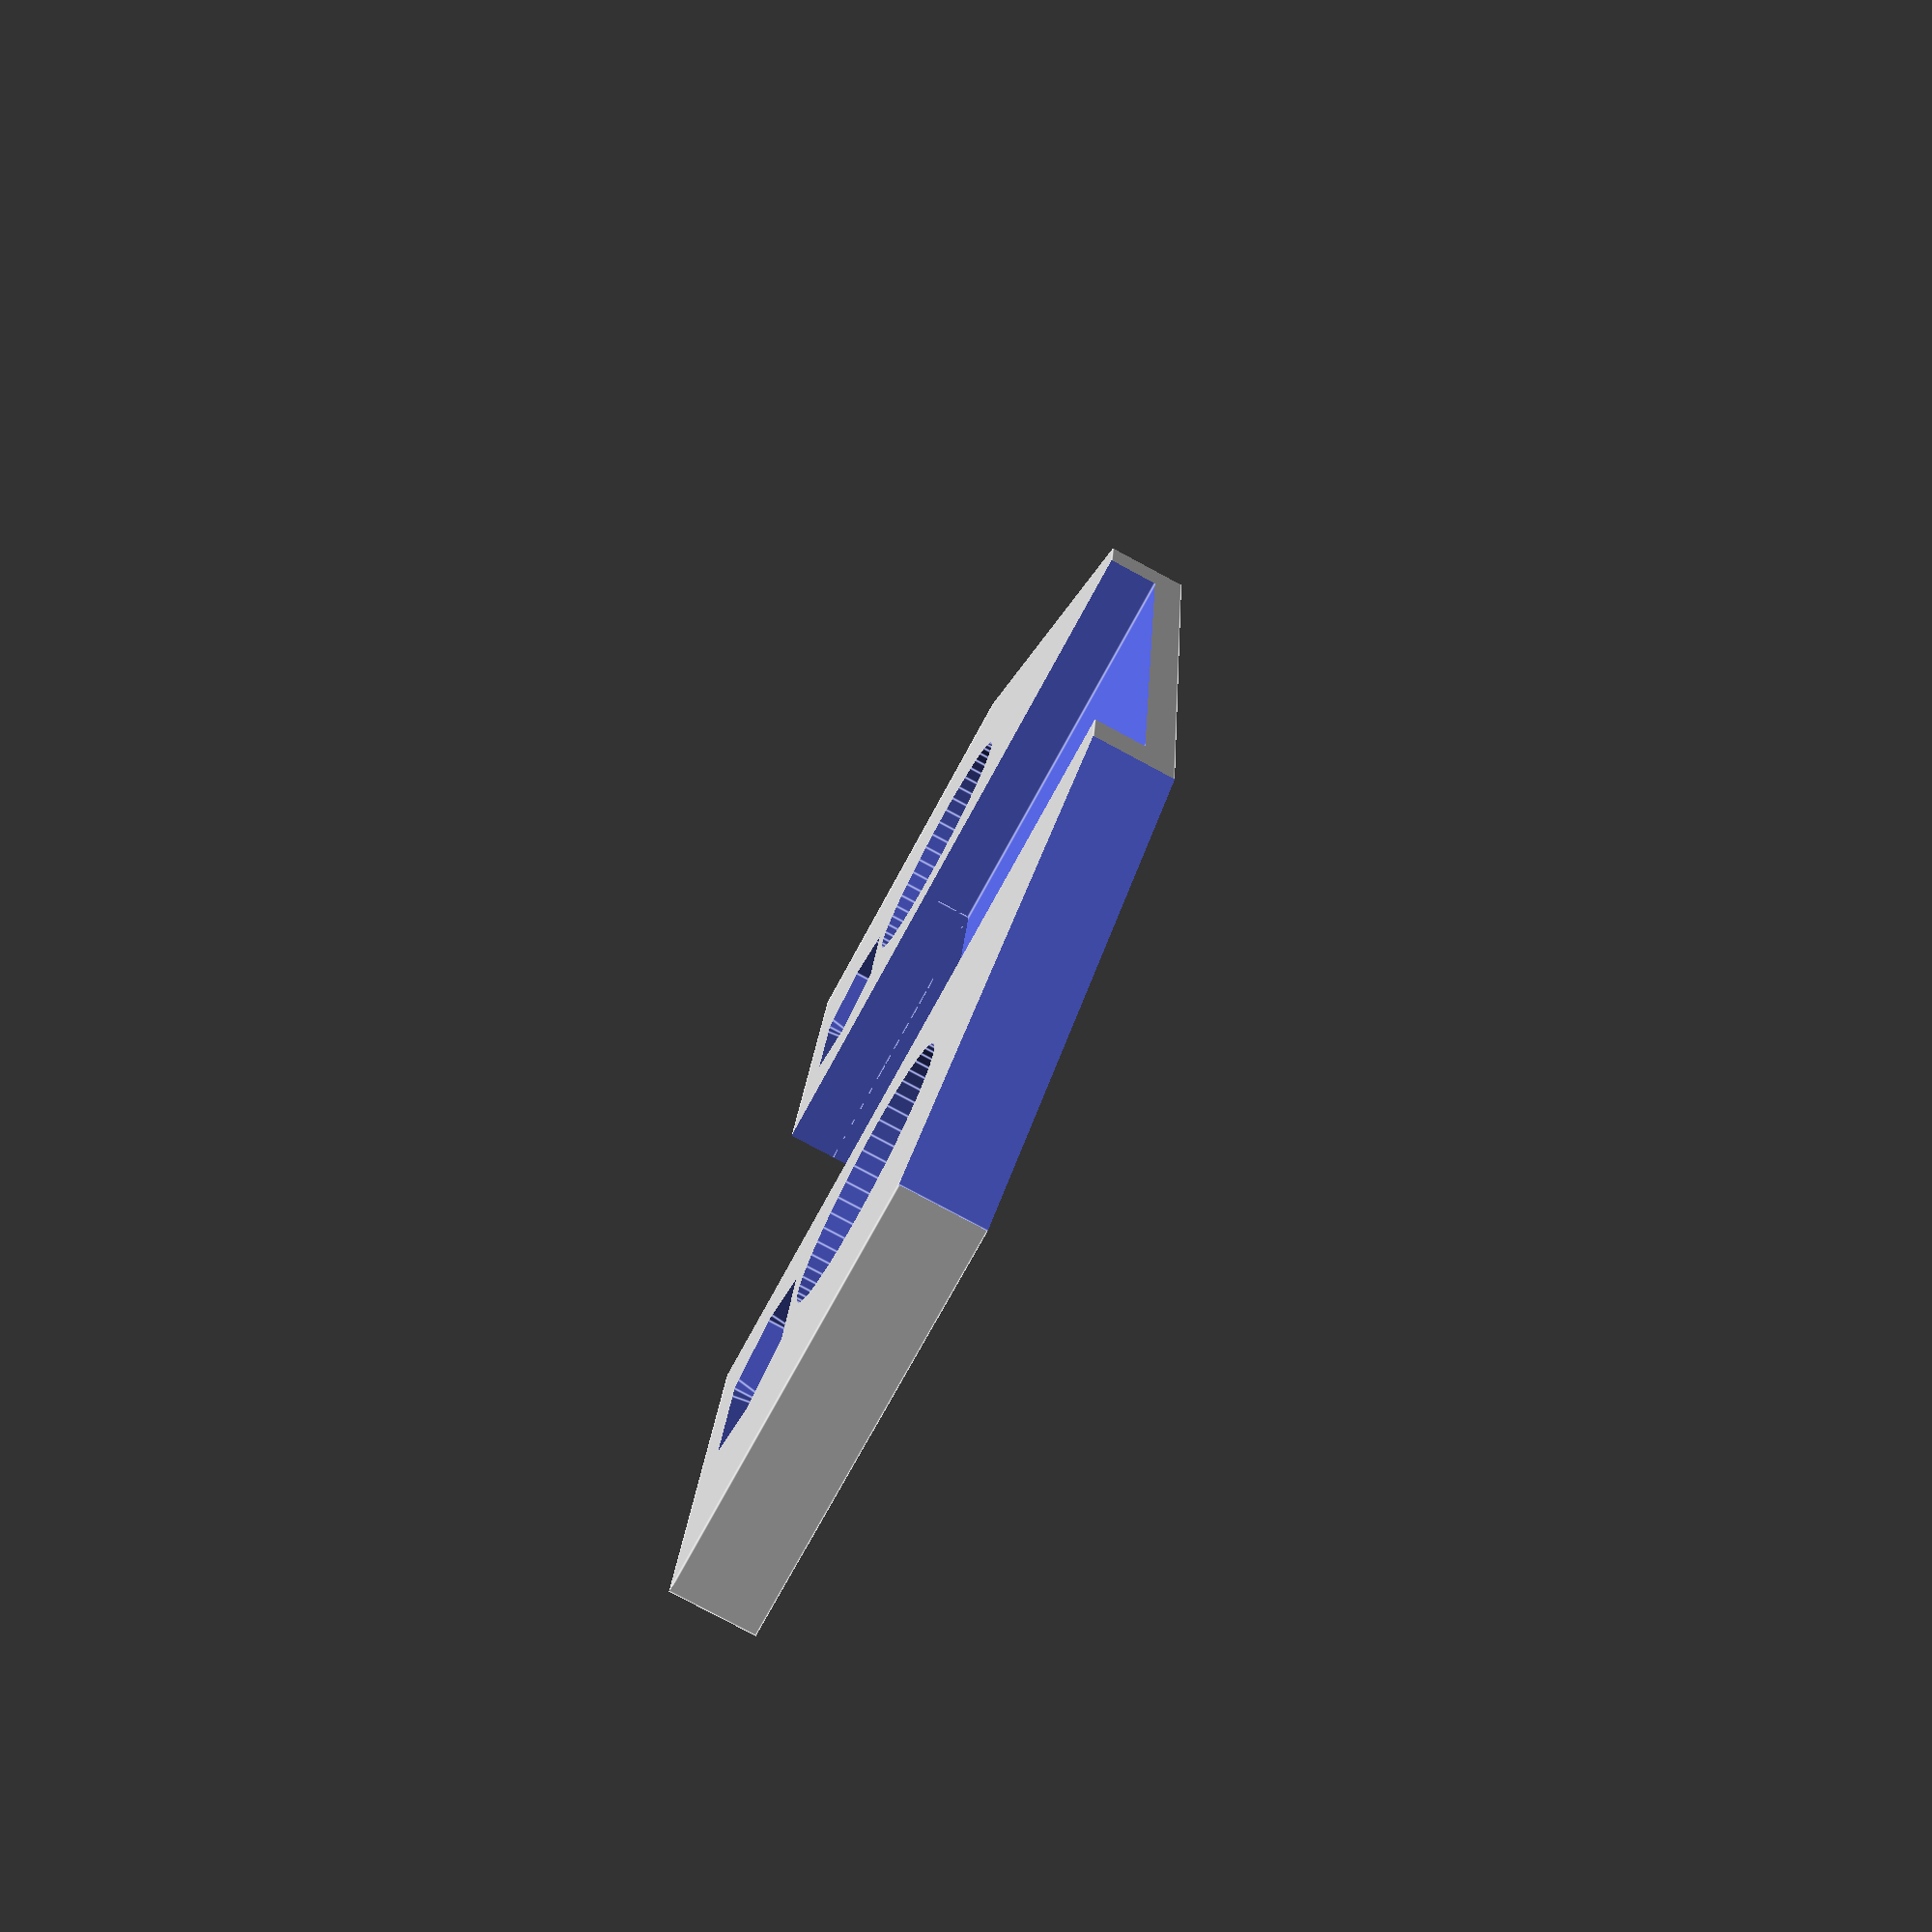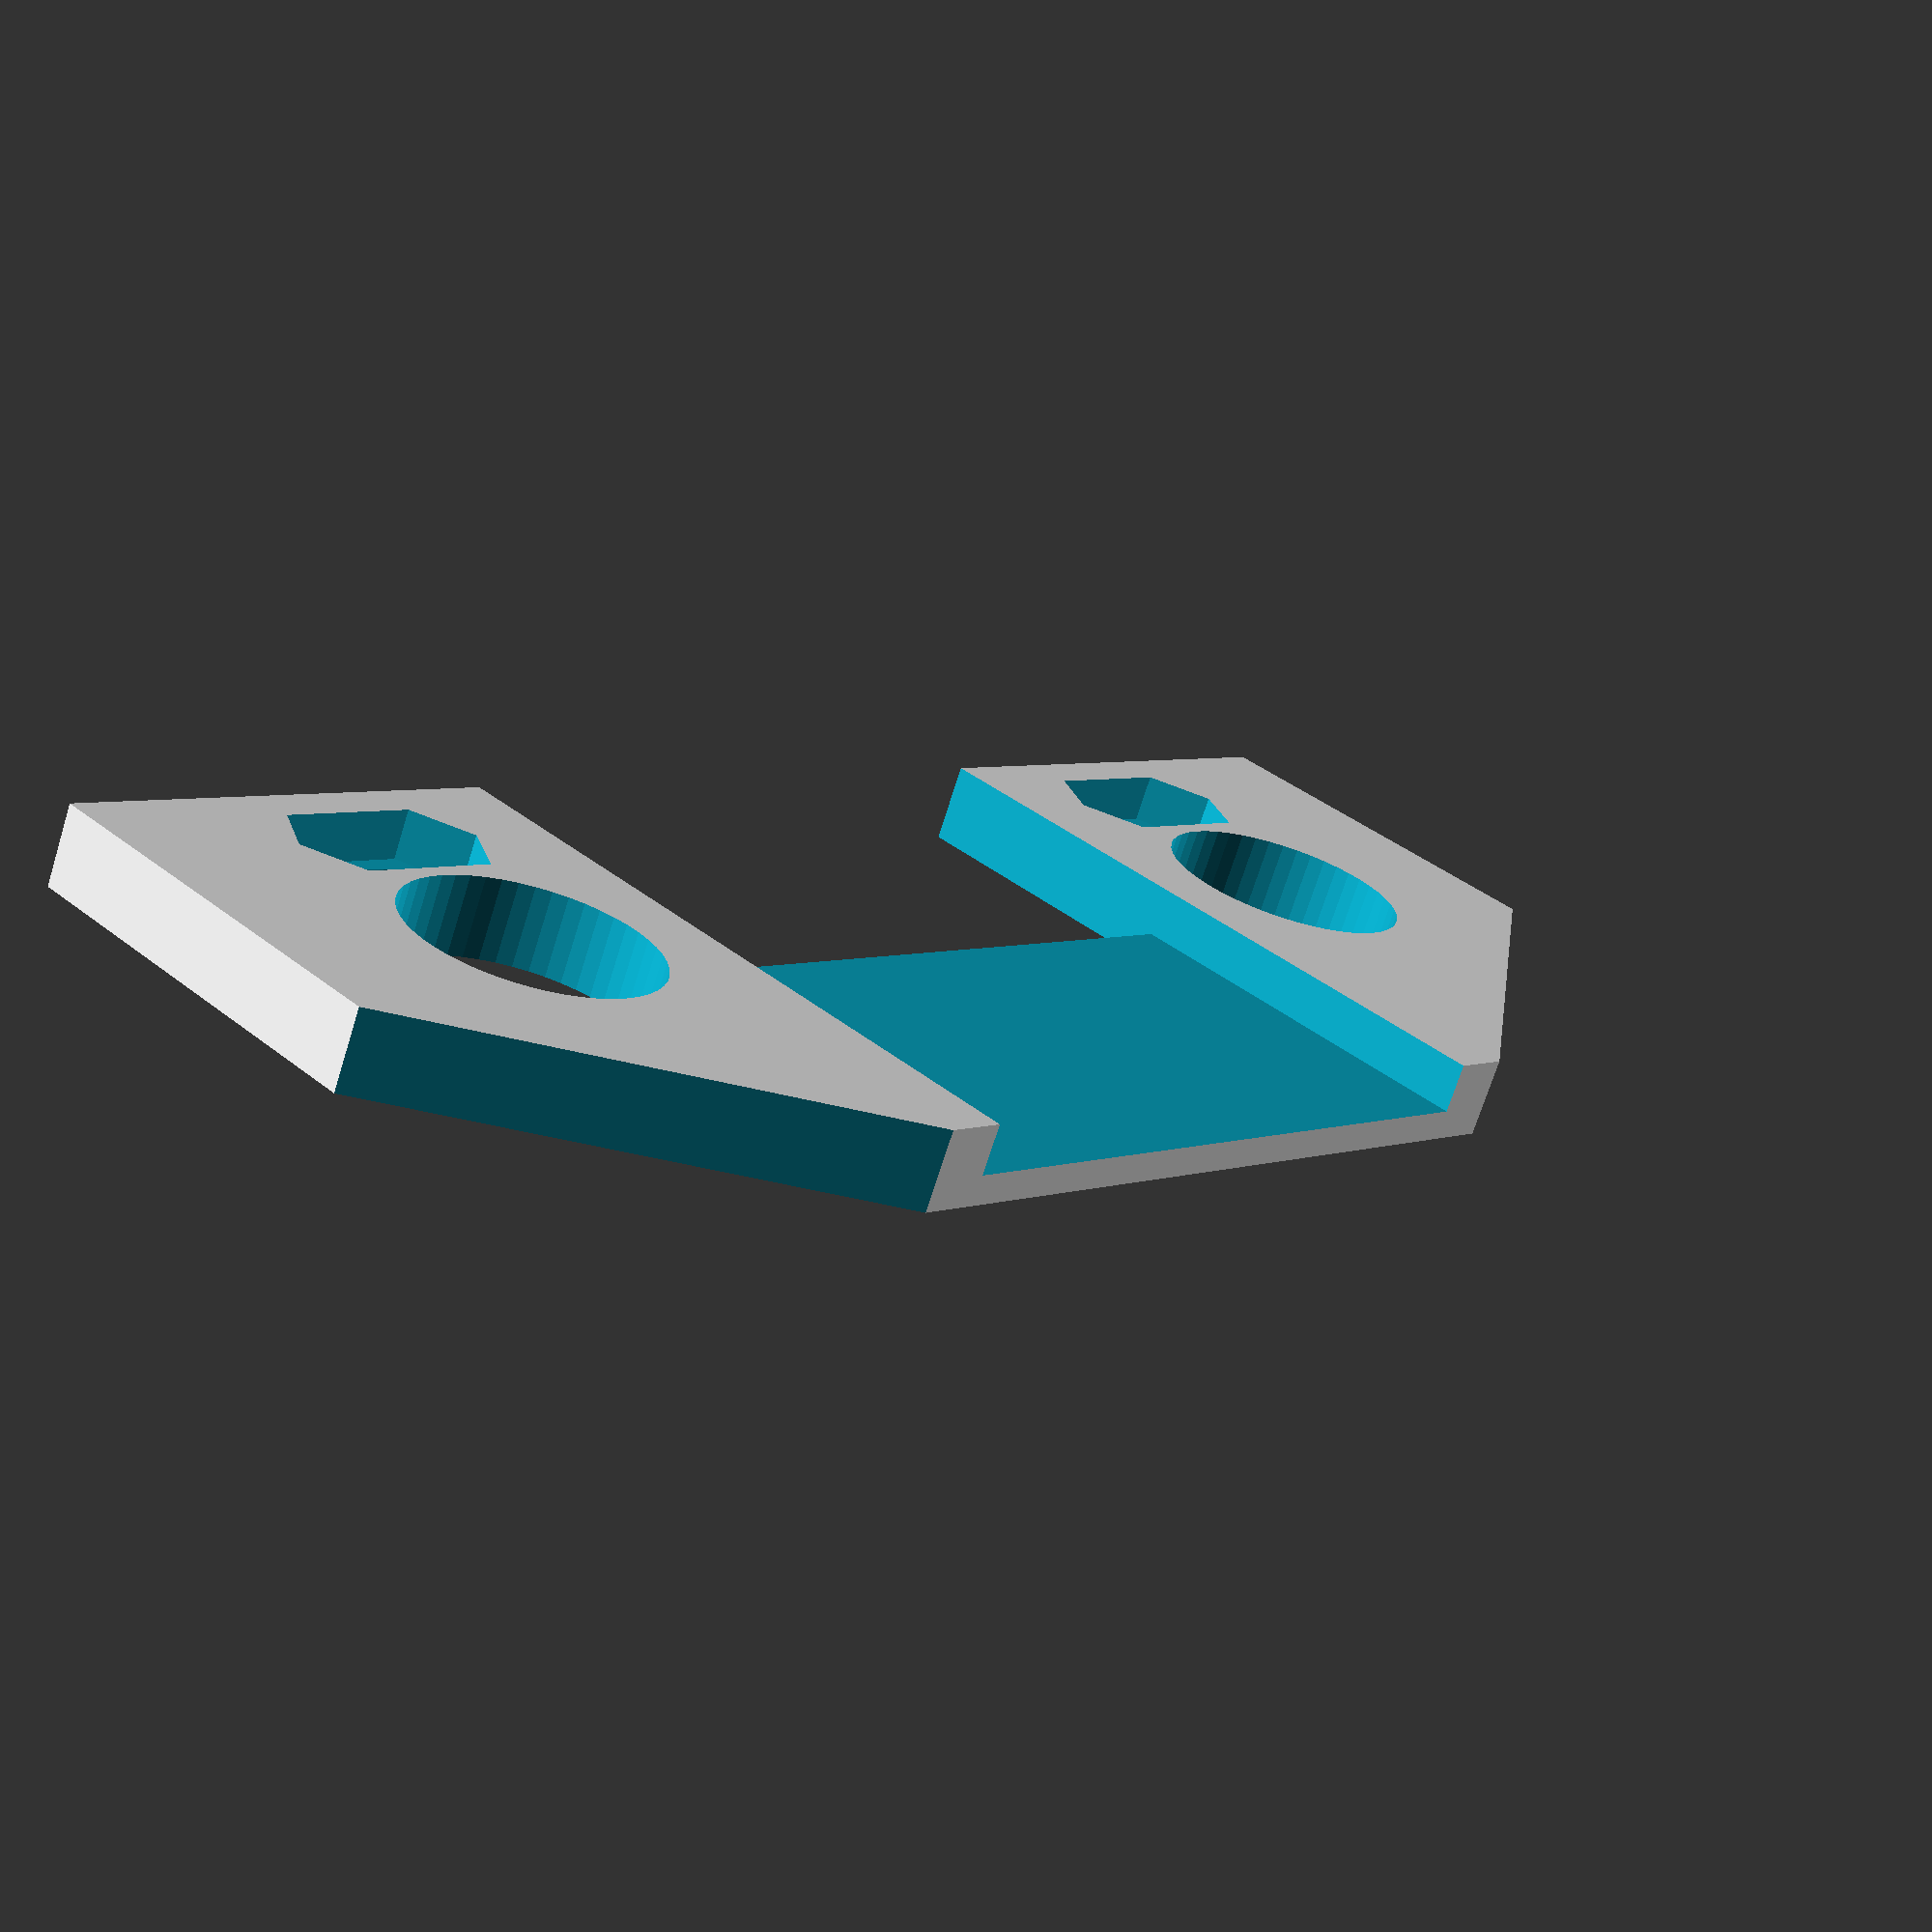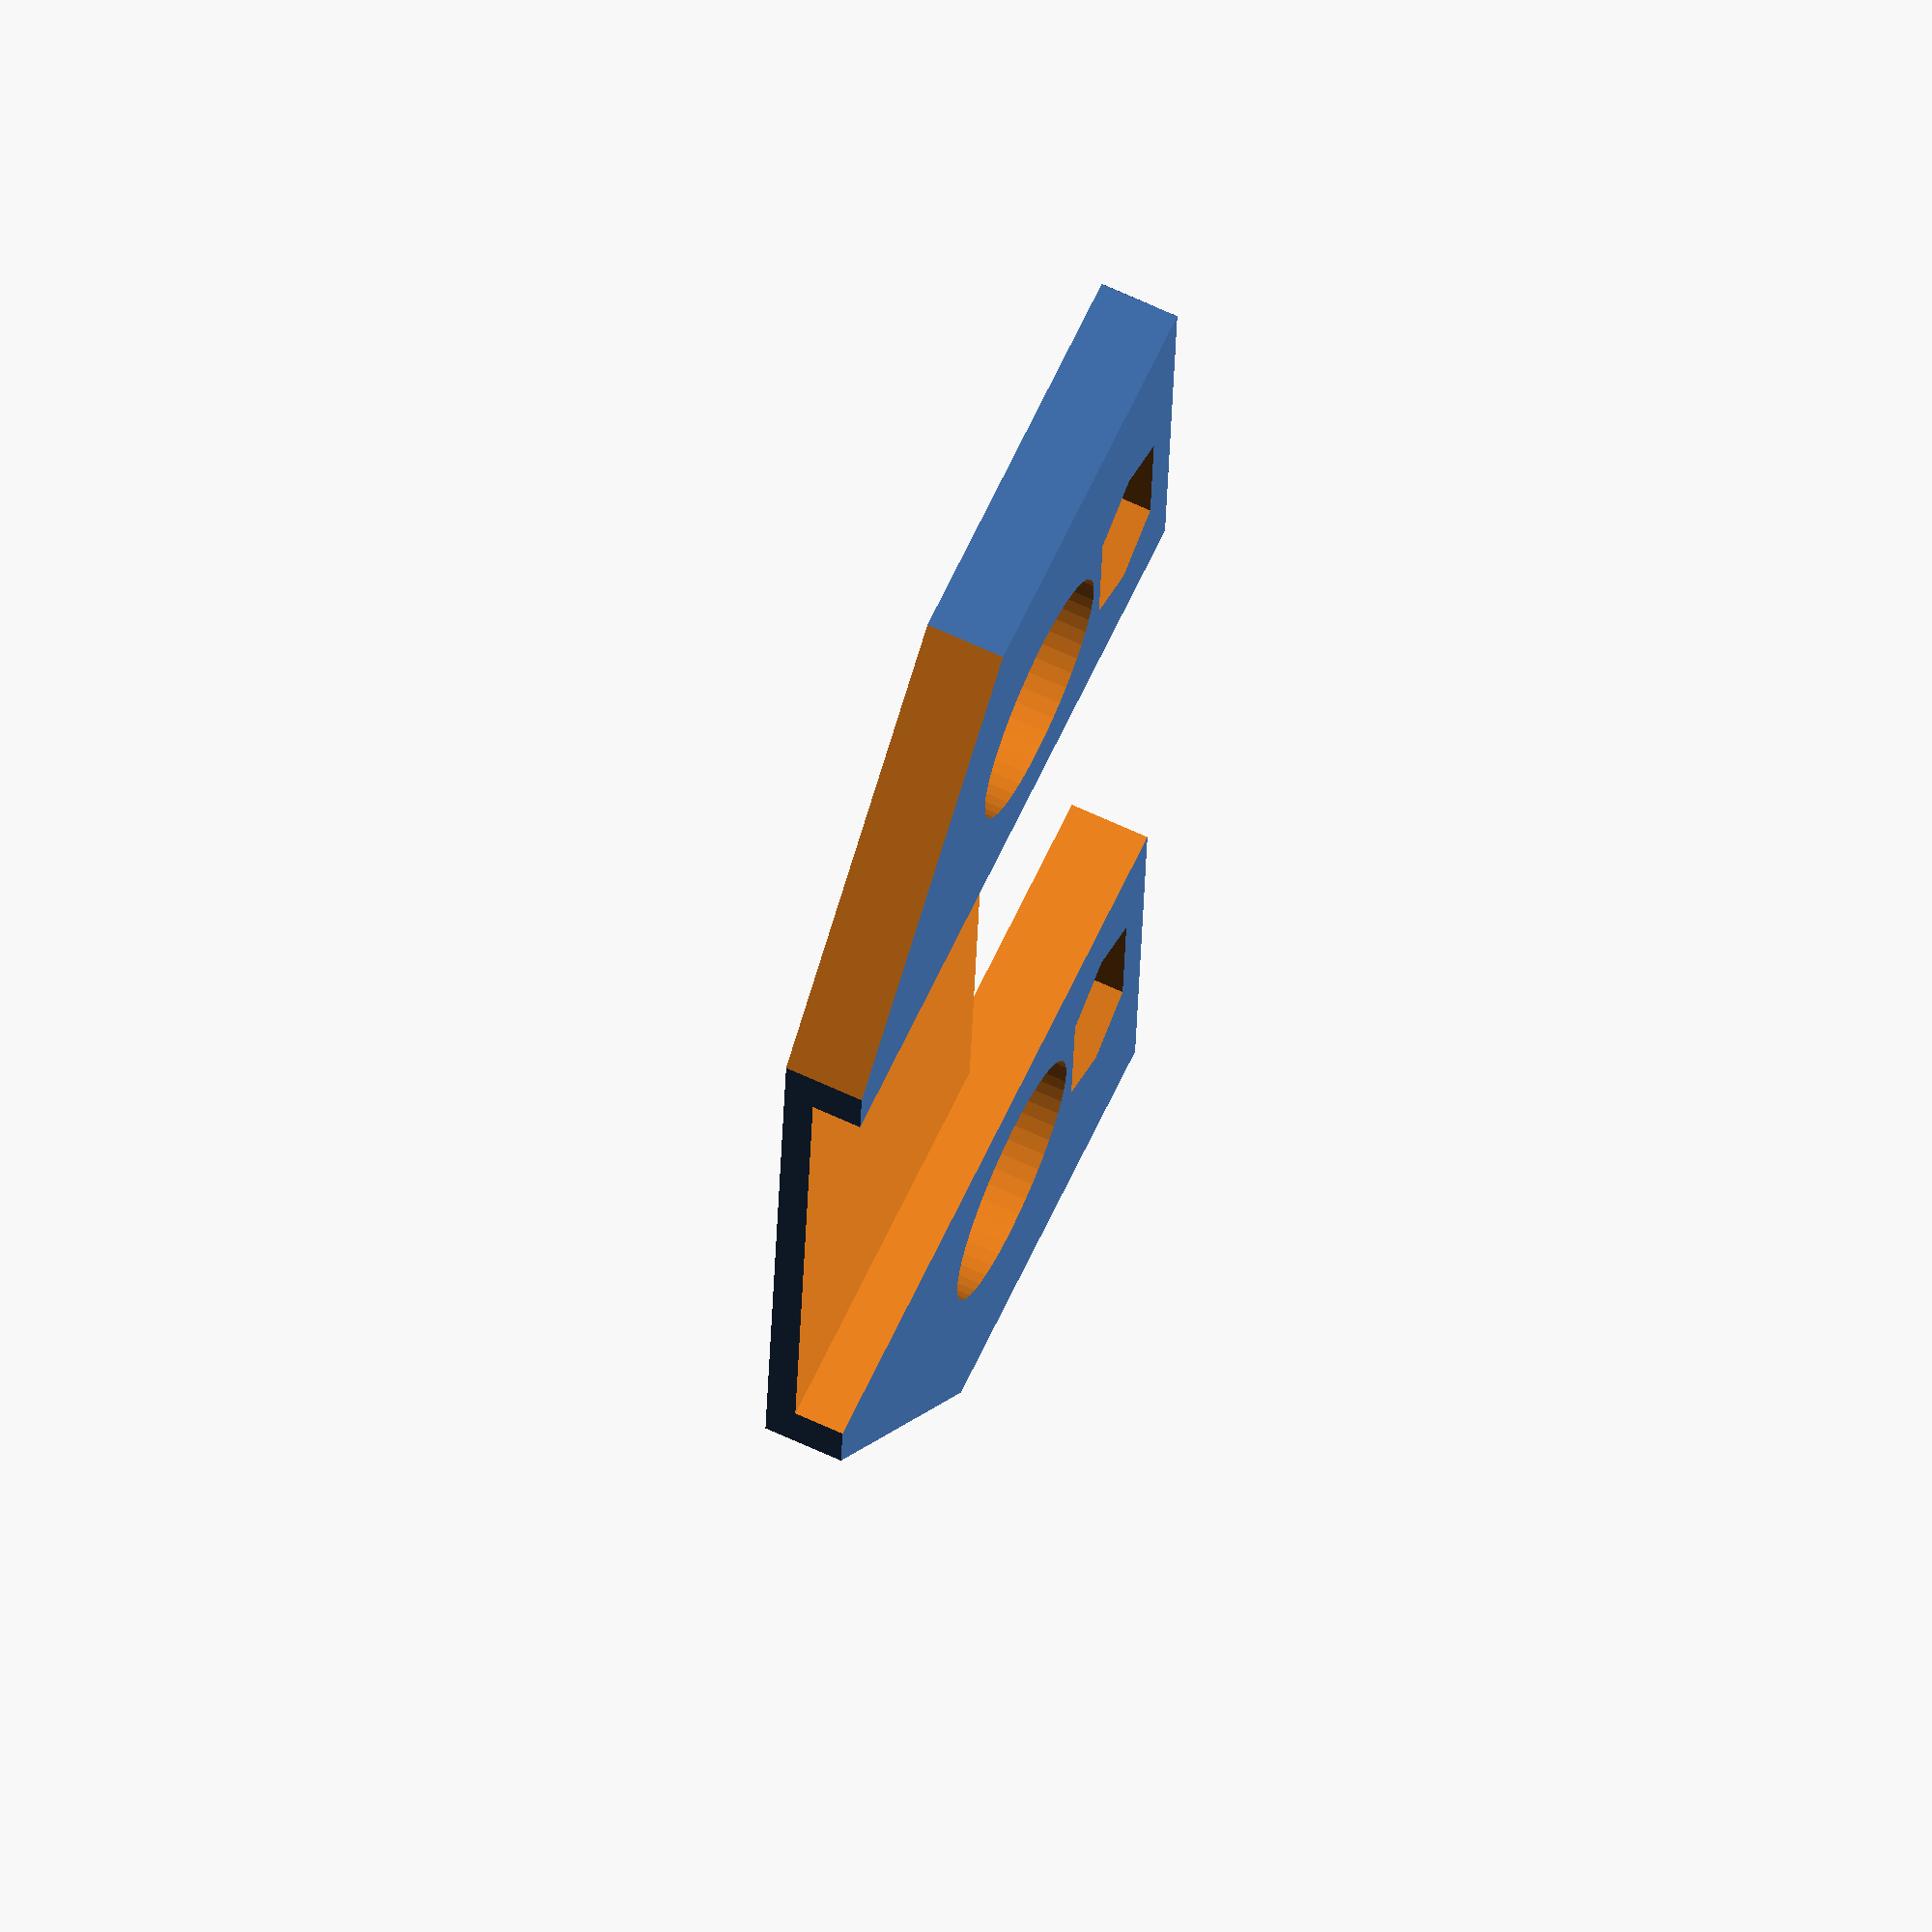
<openscad>
longueur=84;
largeur=35;
trou_m3=2;
h1=1.5;
h2=4;
ecart=55;
r_tube=6.25;
pos_tube=15;
r_ecrou_m3=3.4;

module base_z(){
	difference(){
		cube([largeur,longueur,h2]);
		translate([-5,longueur/2-largeur/2,h1]){cube([largeur+10,largeur,h2]);}
		translate([-5,longueur/2-largeur/2,-5]){cube([20,largeur,20]);}

		//trous pour tubes
		translate([pos_tube,14.5,-5]){cylinder(h=20, r=r_tube, $fn=50);}
		translate([pos_tube,14.5+ecart,-5]){cylinder(h=20, r=r_tube, $fn=50);}

		//trous pour vissage
		hull(){
		translate([pos_tube-10,14.5-2,-5]){cylinder(h=20, r=trou_m3, $fn=50);}
		translate([pos_tube-10,14.5+2,-5]){cylinder(h=20, r=trou_m3, $fn=50);}
		}

		//empreinte écrous de serrage
		hull(){
		translate([pos_tube-10,14.5-2,h1]){rotate([0,0,30])cylinder(h=20, r=r_ecrou_m3, $fn=6);}
		translate([pos_tube-10,14.5+2,h1]){rotate([0,0,30])cylinder(h=20, r=r_ecrou_m3, $fn=6);}
		}

		hull(){
		translate([pos_tube-10,14.5+ecart-2,-5]){cylinder(h=20, r=trou_m3, $fn=50);}
		translate([pos_tube-10,14.5+ecart+2,-5]){cylinder(h=20, r=trou_m3, $fn=50);}
		}

		//empreinte écrous de serrage
		hull(){
		translate([pos_tube-10,14.5+ecart-2,h1]){rotate([0,0,30])cylinder(h=20, r=r_ecrou_m3, $fn=6);}
		translate([pos_tube-10,14.5+ecart+2,h1]){rotate([0,0,30])cylinder(h=20, r=r_ecrou_m3, $fn=6);}
		}

		//cassage des coins
		translate([20,0,-5]){rotate([0,0,-35])cube([30,30,20]);}
		translate([20,longueur,-5]){rotate([0,0,-55])cube([30,30,20]);}
	}
}

base_z();
</openscad>
<views>
elev=259.1 azim=186.0 roll=118.3 proj=p view=edges
elev=250.2 azim=222.9 roll=197.4 proj=p view=wireframe
elev=291.9 azim=183.3 roll=294.8 proj=o view=wireframe
</views>
